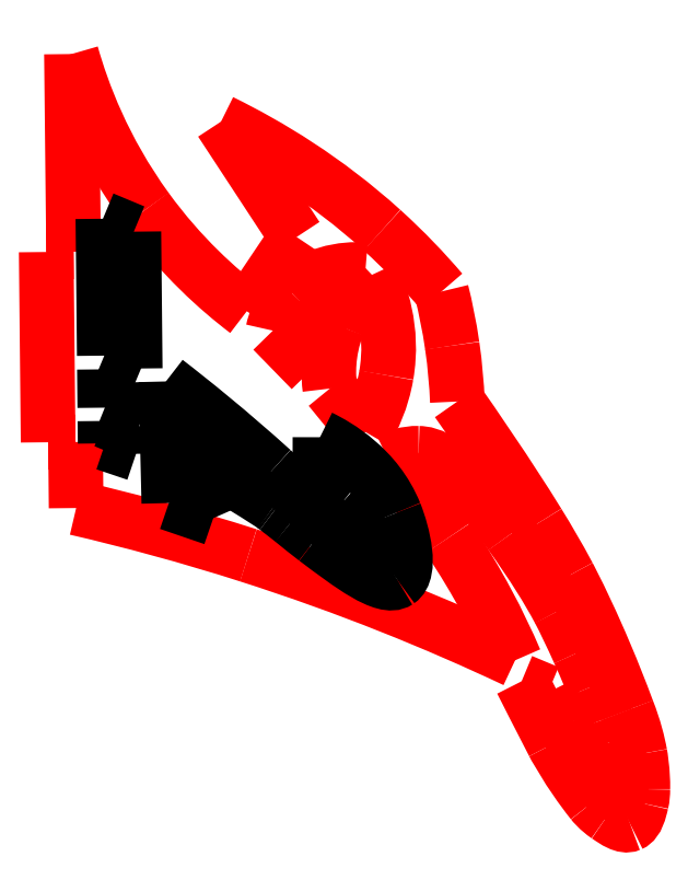
<metadata>
{"format":"dxf","ext":"dxf","renderer":"ezdxf+matplotlib","layout":"modelspace","background":"white","min_lineweight":24,"dpi":150}
</metadata>
<code>
0
SECTION
2
ENTITIES
0
SPLINE
8
Camada_1
70
8
71
3
72
8
73
4
74
0
40
0
40
0
40
0
40
0
40
1
40
1
40
1
40
1
10
89.05
20
91.67
30
0
10
92.44
20
86.83
30
0
10
99.91
20
76.05
30
0
10
106.5
20
65.38
30
0
0
SPLINE
8
Camada_1
70
8
71
3
72
8
73
4
74
0
40
0
40
0
40
0
40
0
40
1
40
1
40
1
40
1
10
106.5
20
65.38
30
0
10
108.7
20
61.75
30
0
10
110.6
20
58.53
30
0
10
113.1
20
54
30
0
0
SPLINE
8
Camada_1
70
8
71
3
72
8
73
4
74
0
40
0
40
0
40
0
40
0
40
1
40
1
40
1
40
1
10
113.1
20
54
30
0
10
113.1
20
54
30
0
10
119.4
20
42.22
30
0
10
125.8
20
24.99
30
0
0
SPLINE
8
Camada_1
70
8
71
3
72
8
73
4
74
0
40
0
40
0
40
0
40
0
40
1
40
1
40
1
40
1
10
125.8
20
24.99
30
0
10
127.3
20
21.18
30
0
10
128.1
20
17.9
30
0
10
128.5
20
15.49
30
0
0
SPLINE
8
Camada_1
70
8
71
3
72
8
73
4
74
0
40
0
40
0
40
0
40
0
40
1
40
1
40
1
40
1
10
128.5
20
15.49
30
0
10
128.6
20
14.99
30
0
10
129.2
20
11.85
30
0
10
129.1
20
7.929
30
0
0
SPLINE
8
Camada_1
70
8
71
3
72
8
73
4
74
0
40
0
40
0
40
0
40
0
40
1
40
1
40
1
40
1
10
129.1
20
7.929
30
0
10
129.1
20
7.003
30
0
10
129.1
20
6.073
30
0
10
128.8
20
4.928
30
0
0
SPLINE
8
Camada_1
70
8
71
3
72
8
73
4
74
0
40
0
40
0
40
0
40
0
40
1
40
1
40
1
40
1
10
128.8
20
4.928
30
0
10
128.5
20
3.474
30
0
10
127.9
20
0.9606
30
0
10
126.4
20
0.3327
30
0
0
SPLINE
8
Camada_1
70
8
71
3
72
8
73
4
74
0
40
0
40
0
40
0
40
0
40
1
40
1
40
1
40
1
10
126.4
20
0.3327
30
0
10
125
20
-0.2941
30
0
10
123.1
20
1.039
30
0
10
121.5
20
2.155
30
0
0
SPLINE
8
Camada_1
70
8
71
3
72
8
73
4
74
0
40
0
40
0
40
0
40
0
40
1
40
1
40
1
40
1
10
121.5
20
2.155
30
0
10
119.5
20
3.461
30
0
10
118.4
20
4.844
30
0
10
118.2
20
5.072
30
0
0
SPLINE
8
Camada_1
70
8
71
3
72
8
73
4
74
0
40
0
40
0
40
0
40
0
40
1
40
1
40
1
40
1
10
118.2
20
5.072
30
0
10
113
20
11.72
30
0
10
109.8
20
17.74
30
0
10
109.8
20
17.74
30
0
0
SPLINE
8
Camada_1
70
8
71
3
72
8
73
4
74
0
40
0
40
0
40
0
40
0
40
1
40
1
40
1
40
1
10
109.8
20
17.74
30
0
10
106.7
20
23.74
30
0
10
104.3
20
28.47
30
0
10
102.9
20
31.23
30
0
0
SPLINE
8
Camada_1
70
8
71
3
72
8
73
4
74
0
40
0
40
0
40
0
40
0
40
1
40
1
40
1
40
1
10
102.9
20
31.23
30
0
10
104.8
20
30.43
30
0
10
106.8
20
29.64
30
0
10
108.7
20
28.84
30
0
0
SPLINE
8
Camada_1
70
8
71
3
72
8
73
4
74
0
40
0
40
0
40
0
40
0
40
1
40
1
40
1
40
1
10
108.7
20
28.84
30
0
10
110.2
20
25.69
30
0
10
111.5
20
23.18
30
0
10
112.2
20
21.67
30
0
0
SPLINE
8
Camada_1
70
8
71
3
72
8
73
4
74
0
40
0
40
0
40
0
40
0
40
1
40
1
40
1
40
1
10
112.2
20
21.67
30
0
10
113.8
20
18.82
30
0
10
119
20
9.91
30
0
10
121.6
20
7.792
30
0
0
SPLINE
8
Camada_1
70
8
71
3
72
8
73
4
74
0
40
0
40
0
40
0
40
0
40
1
40
1
40
1
40
1
10
121.6
20
7.792
30
0
10
122
20
7.425
30
0
10
123.2
20
6.526
30
0
10
123.9
20
6.838
30
0
0
SPLINE
8
Camada_1
70
8
71
3
72
8
73
4
74
0
40
0
40
0
40
0
40
0
40
1
40
1
40
1
40
1
10
123.9
20
6.838
30
0
10
124.3
20
7.032
30
0
10
124.4
20
7.618
30
0
10
124.4
20
7.959
30
0
0
SPLINE
8
Camada_1
70
8
71
3
72
8
73
4
74
0
40
0
40
0
40
0
40
0
40
1
40
1
40
1
40
1
10
124.4
20
7.959
30
0
10
124.8
20
11.09
30
0
10
124
20
14.54
30
0
10
123.7
20
15.59
30
0
0
SPLINE
8
Camada_1
70
8
71
3
72
8
73
4
74
0
40
0
40
0
40
0
40
0
40
1
40
1
40
1
40
1
10
123.7
20
15.59
30
0
10
123.4
20
16.76
30
0
10
123.1
20
17.69
30
0
10
122.9
20
18.31
30
0
0
SPLINE
8
Camada_1
70
8
71
3
72
8
73
4
74
0
40
0
40
0
40
0
40
0
40
1
40
1
40
1
40
1
10
122.9
20
18.31
30
0
10
122.4
20
19.99
30
0
10
121.9
20
21.39
30
0
10
121.3
20
23.21
30
0
0
SPLINE
8
Camada_1
70
8
71
3
72
8
73
4
74
0
40
0
40
0
40
0
40
0
40
1
40
1
40
1
40
1
10
121.3
20
23.21
30
0
10
120.2
20
26.08
30
0
10
119.3
20
28.22
30
0
10
118.5
20
30.25
30
0
0
SPLINE
8
Camada_1
70
8
71
3
72
8
73
4
74
0
40
0
40
0
40
0
40
0
40
1
40
1
40
1
40
1
10
118.5
20
30.25
30
0
10
117.1
20
33.74
30
0
10
115.9
20
36.4
30
0
10
115.4
20
37.55
30
0
0
SPLINE
8
Camada_1
70
8
71
3
72
8
73
4
74
0
40
0
40
0
40
0
40
0
40
1
40
1
40
1
40
1
10
115.4
20
37.55
30
0
10
113.7
20
41.19
30
0
10
112.1
20
44.54
30
0
10
111.1
20
46.55
30
0
0
SPLINE
8
Camada_1
70
8
71
3
72
8
73
4
74
0
40
0
40
0
40
0
40
0
40
1
40
1
40
1
40
1
10
111.1
20
46.55
30
0
10
108.7
20
51.05
30
0
10
105.5
20
56.13
30
0
10
100.6
20
63.03
30
0
0
SPLINE
8
Camada_1
70
8
71
3
72
8
73
4
74
0
40
0
40
0
40
0
40
0
40
1
40
1
40
1
40
1
10
100.6
20
63.03
30
0
10
88.48
20
79.88
30
0
10
82.5
20
80.43
30
0
10
80.68
20
80.47
30
0
0
SPLINE
8
Camada_1
70
8
71
3
72
8
73
4
74
0
40
0
40
0
40
0
40
0
40
1
40
1
40
1
40
1
10
80.68
20
80.47
30
0
10
77.99
20
80.54
30
0
10
75.73
20
79.7
30
0
10
74.2
20
78.94
30
0
0
SPLINE
8
Camada_1
70
8
71
3
72
8
73
4
74
0
40
0
40
0
40
0
40
0
40
1
40
1
40
1
40
1
10
74.2
20
78.94
30
0
10
78.41
20
74.14
30
0
10
82.81
20
68.58
30
0
10
87.09
20
62.23
30
0
0
SPLINE
8
Camada_1
70
8
71
3
72
8
73
4
74
0
40
0
40
0
40
0
40
0
40
1
40
1
40
1
40
1
10
87.09
20
62.23
30
0
10
93.51
20
52.7
30
0
10
98.15
20
43.65
30
0
10
101.5
20
35.76
30
0
0
SPLINE
8
Camada_1
70
8
71
3
72
8
73
4
74
0
40
0
40
0
40
0
40
0
40
1
40
1
40
1
40
1
10
101.5
20
35.76
30
0
10
84.7
20
43.69
30
0
10
65.45
20
51.55
30
0
10
43.87
20
58.43
30
0
0
SPLINE
8
Camada_1
70
8
71
3
72
8
73
4
74
0
40
0
40
0
40
0
40
0
40
1
40
1
40
1
40
1
10
43.87
20
58.43
30
0
10
30.86
20
62.58
30
0
10
18.4
20
65.94
30
0
10
6.643
20
68.65
30
0
0
SPLINE
8
Camada_1
70
8
71
3
72
8
73
4
74
0
40
0
40
0
40
0
40
0
40
1
40
1
40
1
40
1
10
6.643
20
68.65
30
0
10
6.595
20
73.41
30
0
10
6.548
20
78.16
30
0
10
6.5
20
82.92
30
0
0
SPLINE
8
Camada_1
70
8
71
3
72
8
73
4
74
0
40
0
40
0
40
0
40
0
40
1
40
1
40
1
40
1
10
6.5
20
82.92
30
0
10
4.529
20
82.9
30
0
10
2.558
20
82.88
30
0
10
0.5875
20
82.86
30
0
0
SPLINE
8
Camada_1
70
8
71
3
72
8
73
4
74
0
40
0
40
0
40
0
40
0
40
1
40
1
40
1
40
1
10
0.5875
20
82.86
30
0
10
0.4499
20
96.56
30
0
10
0.3122
20
110.3
30
0
10
0.1745
20
124
30
0
0
SPLINE
8
Camada_1
70
8
71
3
72
8
73
4
74
0
40
0
40
0
40
0
40
0
40
1
40
1
40
1
40
1
10
0.1745
20
124
30
0
10
2.145
20
124
30
0
10
4.116
20
124
30
0
10
6.087
20
124
30
0
0
SPLINE
8
Camada_1
70
8
71
3
72
8
73
4
74
0
40
0
40
0
40
0
40
0
40
1
40
1
40
1
40
1
10
6.087
20
124
30
0
10
5.935
20
138.3
30
0
10
5.783
20
152.5
30
0
10
5.631
20
166.7
30
0
0
SPLINE
8
Camada_1
70
8
71
3
72
8
73
4
74
0
40
0
40
0
40
0
40
0
40
1
40
1
40
1
40
1
10
5.631
20
166.7
30
0
10
7.986
20
158.4
30
0
10
12.57
20
146.1
30
0
10
21.85
20
133.3
30
0
0
SPLINE
8
Camada_1
70
8
71
3
72
8
73
4
74
0
40
0
40
0
40
0
40
0
40
1
40
1
40
1
40
1
10
21.85
20
133.3
30
0
10
29.32
20
123
30
0
10
37.36
20
115.8
30
0
10
43.54
20
111.2
30
0
0
SPLINE
8
Camada_1
70
8
71
3
72
8
73
4
74
0
40
0
40
0
40
0
40
0
40
1
40
1
40
1
40
1
10
43.54
20
111.2
30
0
10
47.13
20
116.5
30
0
10
50.72
20
121.9
30
0
10
54.31
20
127.2
30
0
0
SPLINE
8
Camada_1
70
8
71
3
72
8
73
4
74
0
40
0
40
0
40
0
40
0
40
1
40
1
40
1
40
1
10
54.31
20
127.2
30
0
10
48.86
20
135.5
30
0
10
43.41
20
143.8
30
0
10
37.96
20
152.1
30
0
0
SPLINE
8
Camada_1
70
8
71
3
72
8
73
4
74
0
40
0
40
0
40
0
40
0
40
1
40
1
40
1
40
1
10
37.96
20
152.1
30
0
10
48.22
20
147.1
30
0
10
60.64
20
139.7
30
0
10
72.78
20
128.7
30
0
0
SPLINE
8
Camada_1
70
8
71
3
72
8
73
4
74
0
40
0
40
0
40
0
40
0
40
1
40
1
40
1
40
1
10
72.78
20
128.7
30
0
10
77.75
20
124.2
30
0
10
82
20
119.7
30
0
10
85.63
20
115.4
30
0
0
SPLINE
8
Camada_1
70
8
71
3
72
8
73
4
74
0
40
0
40
0
40
0
40
0
40
1
40
1
40
1
40
1
10
85.63
20
115.4
30
0
10
86.52
20
111.9
30
0
10
87.32
20
108
30
0
10
87.93
20
103.7
30
0
0
SPLINE
8
Camada_1
70
8
71
3
72
8
73
4
74
0
40
0
40
0
40
0
40
0
40
1
40
1
40
1
40
1
10
87.93
20
103.7
30
0
10
88.56
20
99.41
30
0
10
88.9
20
95.37
30
0
10
89.05
20
91.67
30
0
0
LWPOLYLINE
8
Camada_1
90
1
70
1
10
125.8
20
24.99
30
0
0
SPLINE
8
Camada_1
70
8
71
3
72
8
73
4
74
0
40
0
40
0
40
0
40
0
40
1
40
1
40
1
40
1
10
57.48
20
98.48
30
0
10
54.71
20
101.3
30
0
10
51.94
20
104.1
30
0
10
49.18
20
107
30
0
0
SPLINE
8
Camada_1
70
8
71
3
72
8
73
4
74
0
40
0
40
0
40
0
40
0
40
1
40
1
40
1
40
1
10
49.18
20
107
30
0
10
49.55
20
108.7
30
0
10
50.53
20
112
30
0
10
53.44
20
114.9
30
0
0
SPLINE
8
Camada_1
70
8
71
3
72
8
73
4
74
0
40
0
40
0
40
0
40
0
40
1
40
1
40
1
40
1
10
53.44
20
114.9
30
0
10
59.35
20
120.9
30
0
10
68.04
20
120.2
30
0
10
69.19
20
120.1
30
0
0
SPLINE
8
Camada_1
70
8
71
3
72
8
73
4
74
0
40
0
40
0
40
0
40
0
40
1
40
1
40
1
40
1
10
69.19
20
120.1
30
0
10
67.16
20
118.9
30
0
10
63.7
20
116.4
30
0
10
61.02
20
112.1
30
0
0
SPLINE
8
Camada_1
70
8
71
3
72
8
73
4
74
0
40
0
40
0
40
0
40
0
40
1
40
1
40
1
40
1
10
61.02
20
112.1
30
0
10
57.37
20
106.4
30
0
10
57.35
20
100.8
30
0
10
57.48
20
98.48
30
0
0
LWPOLYLINE
8
Camada_1
90
1
70
1
10
89.05
20
91.67
30
0
0
SPLINE
8
Camada_1
70
8
71
3
72
8
73
4
74
0
40
0
40
0
40
0
40
0
40
1
40
1
40
1
40
1
10
70.59
20
119
30
0
10
68.6
20
117.2
30
0
10
65.26
20
113.6
30
0
10
63.14
20
108.1
30
0
0
SPLINE
8
Camada_1
70
8
71
3
72
8
73
4
74
0
40
0
40
0
40
0
40
0
40
1
40
1
40
1
40
1
10
63.14
20
108.1
30
0
10
60.87
20
102.2
30
0
10
61.15
20
97.11
30
0
10
61.49
20
94.47
30
0
0
SPLINE
8
Camada_1
70
8
71
3
72
8
73
4
74
0
40
0
40
0
40
0
40
0
40
1
40
1
40
1
40
1
10
61.49
20
94.47
30
0
10
64.04
20
91.34
30
0
10
66.59
20
88.22
30
0
10
69.14
20
85.1
30
0
0
SPLINE
8
Camada_1
70
8
71
3
72
8
73
4
74
0
40
0
40
0
40
0
40
0
40
1
40
1
40
1
40
1
10
69.14
20
85.1
30
0
10
70.81
20
87.93
30
0
10
72.78
20
92.09
30
0
10
73.69
20
97.35
30
0
0
SPLINE
8
Camada_1
70
8
71
3
72
8
73
4
74
0
40
0
40
0
40
0
40
0
40
1
40
1
40
1
40
1
10
73.69
20
97.35
30
0
10
75.42
20
107.4
30
0
10
72.3
20
115.4
30
0
10
70.59
20
119
30
0
0
LWPOLYLINE
8
Camada_1
90
1
70
1
10
57.48
20
98.48
30
0
0
SPLINE
8
Camada_1
70
8
71
3
72
8
73
4
74
0
40
0
40
0
40
0
40
0
40
1
40
1
40
1
40
1
10
19.11
20
128.4
30
0
10
16.88
20
129.3
30
0
10
14.66
20
130.2
30
0
10
12.43
20
131.1
30
0
0
SPLINE
8
Camada_1
70
8
71
3
72
8
73
4
74
0
40
0
40
0
40
0
40
0
40
1
40
1
40
1
40
1
10
12.43
20
131.1
30
0
10
12.53
20
121.3
30
0
10
12.62
20
111.4
30
0
10
12.72
20
101.6
30
0
0
SPLINE
8
Camada_1
70
8
71
3
72
8
73
4
74
0
40
0
40
0
40
0
40
0
40
1
40
1
40
1
40
1
10
12.72
20
101.6
30
0
10
14.95
20
100.6
30
0
10
17.18
20
99.72
30
0
10
19.41
20
98.79
30
0
0
SPLINE
8
Camada_1
70
8
71
3
72
8
73
4
74
0
40
0
40
0
40
0
40
0
40
1
40
1
40
1
40
1
10
19.41
20
98.79
30
0
10
19.31
20
108.6
30
0
10
19.21
20
118.5
30
0
10
19.11
20
128.4
30
0
0
LWPOLYLINE
8
Camada_1
90
1
70
1
10
70.59
20
119
30
0
0
SPLINE
8
Camada_1
70
8
71
3
72
8
73
4
74
0
40
0
40
0
40
0
40
0
40
1
40
1
40
1
40
1
10
19.44
20
95.83
30
0
10
17.21
20
96.76
30
0
10
14.98
20
97.69
30
0
10
12.75
20
98.62
30
0
0
SPLINE
8
Camada_1
70
8
71
3
72
8
73
4
74
0
40
0
40
0
40
0
40
0
40
1
40
1
40
1
40
1
10
12.75
20
98.62
30
0
10
12.78
20
95.86
30
0
10
12.81
20
93.09
30
0
10
12.84
20
90.33
30
0
0
SPLINE
8
Camada_1
70
8
71
3
72
8
73
4
74
0
40
0
40
0
40
0
40
0
40
1
40
1
40
1
40
1
10
12.84
20
90.33
30
0
10
15.07
20
89.44
30
0
10
17.29
20
88.54
30
0
10
19.52
20
87.64
30
0
0
SPLINE
8
Camada_1
70
8
71
3
72
8
73
4
74
0
40
0
40
0
40
0
40
0
40
1
40
1
40
1
40
1
10
19.52
20
87.64
30
0
10
19.5
20
90.37
30
0
10
19.47
20
93.1
30
0
10
19.44
20
95.83
30
0
0
LWPOLYLINE
8
Camada_1
90
2
70
1
10
19.11
20
128.4
30
0
10
19.11
20
128.4
30
0
0
SPLINE
8
Camada_1
70
8
71
3
72
8
73
4
74
0
40
0
40
0
40
0
40
0
40
1
40
1
40
1
40
1
10
19.55
20
84.68
30
0
10
17.32
20
85.61
30
0
10
15.09
20
86.54
30
0
10
12.87
20
87.47
30
0
0
SPLINE
8
Camada_1
70
8
71
3
72
8
73
4
74
0
40
0
40
0
40
0
40
0
40
1
40
1
40
1
40
1
10
12.87
20
87.47
30
0
10
12.88
20
85.85
30
0
10
12.9
20
84.24
30
0
10
12.91
20
82.62
30
0
0
SPLINE
8
Camada_1
70
8
71
3
72
8
73
4
74
0
40
0
40
0
40
0
40
0
40
1
40
1
40
1
40
1
10
12.91
20
82.62
30
0
10
15.14
20
81.87
30
0
10
17.37
20
81.12
30
0
10
19.6
20
80.37
30
0
0
SPLINE
8
Camada_1
70
8
71
3
72
8
73
4
74
0
40
0
40
0
40
0
40
0
40
1
40
1
40
1
40
1
10
19.6
20
80.37
30
0
10
19.58
20
81.81
30
0
10
19.57
20
83.24
30
0
10
19.55
20
84.68
30
0
0
LWPOLYLINE
8
Camada_1
90
2
70
1
10
19.44
20
95.83
30
0
10
19.44
20
95.83
30
0
0
SPLINE
8
Camada_1
70
8
71
3
72
8
73
4
74
0
40
0
40
0
40
0
40
0
40
1
40
1
40
1
40
1
10
59.33
20
71.99
30
0
10
59.34
20
75.97
30
0
10
59.34
20
79.96
30
0
10
59.35
20
83.95
30
0
0
SPLINE
8
Camada_1
70
8
71
3
72
8
73
4
74
0
40
0
40
0
40
0
40
0
40
1
40
1
40
1
40
1
10
59.35
20
83.95
30
0
10
63.01
20
82.17
30
0
10
71.58
20
77.33
30
0
10
75.55
20
67.51
30
0
0
SPLINE
8
Camada_1
70
8
71
3
72
8
73
4
74
0
40
0
40
0
40
0
40
0
40
1
40
1
40
1
40
1
10
75.55
20
67.51
30
0
10
77.37
20
62.98
30
0
10
79.24
20
54.87
30
0
10
76.26
20
52.88
30
0
0
SPLINE
8
Camada_1
70
8
71
3
72
8
73
4
74
0
40
0
40
0
40
0
40
0
40
1
40
1
40
1
40
1
10
76.26
20
52.88
30
0
10
73.22
20
50.85
30
0
10
65.88
20
56.39
30
0
10
58.45
20
61.98
30
0
0
SPLINE
8
Camada_1
70
8
71
3
72
8
73
4
74
0
40
0
40
0
40
0
40
0
40
1
40
1
40
1
40
1
10
58.45
20
61.98
30
0
10
56.47
20
63.47
30
0
10
55.46
20
64.36
30
0
10
53.4
20
65.99
30
0
0
SPLINE
8
Camada_1
70
8
71
3
72
8
73
4
74
0
40
0
40
0
40
0
40
0
40
1
40
1
40
1
40
1
10
53.4
20
65.99
30
0
10
51.89
20
67.19
30
0
10
50.62
20
68.16
30
0
10
49.93
20
68.67
30
0
0
SPLINE
8
Camada_1
70
8
71
3
72
8
73
4
74
0
40
0
40
0
40
0
40
0
40
1
40
1
40
1
40
1
10
49.93
20
68.67
30
0
10
49.93
20
68.67
30
0
10
49.67
20
68.87
30
0
10
49.41
20
69.07
30
0
0
SPLINE
8
Camada_1
70
8
71
3
72
8
73
4
74
0
40
0
40
0
40
0
40
0
40
1
40
1
40
1
40
1
10
49.41
20
69.07
30
0
10
47.93
20
70.18
30
0
10
40.29
20
74.91
30
0
10
29.75
20
81.21
30
0
0
SPLINE
8
Camada_1
70
8
71
3
72
8
73
4
74
0
40
0
40
0
40
0
40
0
40
1
40
1
40
1
40
1
10
29.75
20
81.21
30
0
10
31.93
20
76.29
30
0
10
34.1
20
71.37
30
0
10
36.28
20
66.45
30
0
0
SPLINE
8
Camada_1
70
8
71
3
72
8
73
4
74
0
40
0
40
0
40
0
40
0
40
1
40
1
40
1
40
1
10
36.28
20
66.45
30
0
10
33.08
20
67.55
30
0
10
29.88
20
68.64
30
0
10
26.68
20
69.73
30
0
0
SPLINE
8
Camada_1
70
8
71
3
72
8
73
4
74
0
40
0
40
0
40
0
40
0
40
1
40
1
40
1
40
1
10
26.68
20
69.73
30
0
10
26.47
20
78.49
30
0
10
26.26
20
87.24
30
0
10
26.04
20
96
30
0
0
SPLINE
8
Camada_1
70
8
71
3
72
8
73
4
74
0
40
0
40
0
40
0
40
0
40
1
40
1
40
1
40
1
10
26.04
20
96
30
0
10
31.73
20
91.62
30
0
10
39.76
20
85.16
30
0
10
49.02
20
76.81
30
0
0
SPLINE
8
Camada_1
70
8
71
3
72
8
73
4
74
0
40
0
40
0
40
0
40
0
40
1
40
1
40
1
40
1
10
49.02
20
76.81
30
0
10
61.11
20
65.9
30
0
10
66.57
20
59.61
30
0
10
68.02
20
60.67
30
0
0
SPLINE
8
Camada_1
70
8
71
3
72
8
73
4
74
0
40
0
40
0
40
0
40
0
40
1
40
1
40
1
40
1
10
68.02
20
60.67
30
0
10
69.11
20
61.47
30
0
10
67.56
20
66.65
30
0
10
64
20
69.64
30
0
0
SPLINE
8
Camada_1
70
8
71
3
72
8
73
4
74
0
40
0
40
0
40
0
40
0
40
1
40
1
40
1
40
1
10
64
20
69.64
30
0
10
62.35
20
71.03
30
0
10
60.59
20
71.67
30
0
10
59.33
20
71.99
30
0
0
LWPOLYLINE
8
Camada_1
90
2
70
1
10
19.55
20
84.68
30
0
10
19.55
20
84.68
30
0
0
LWPOLYLINE
8
Camada_1
90
2
70
1
10
59.33
20
71.99
30
0
10
59.33
20
71.99
30
0
0
ENDSEC
0
EOF

</code>
